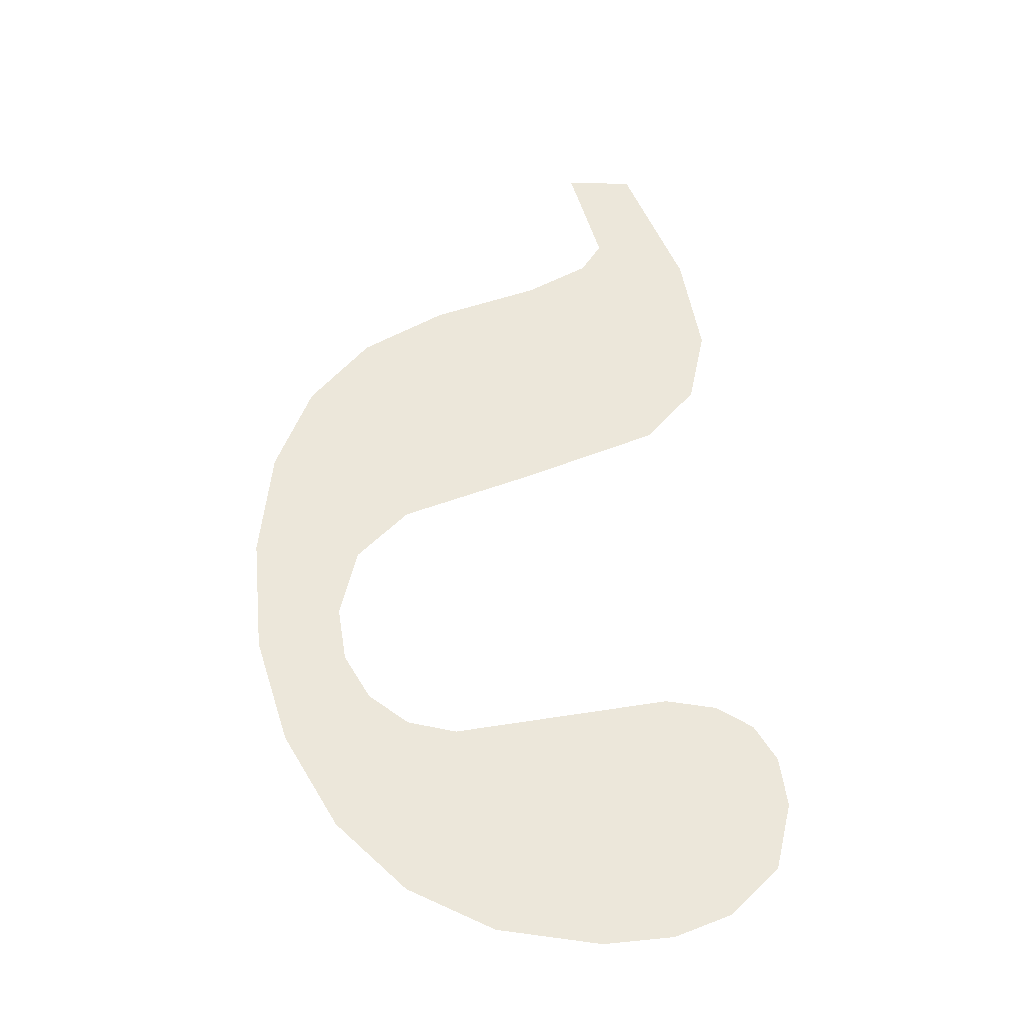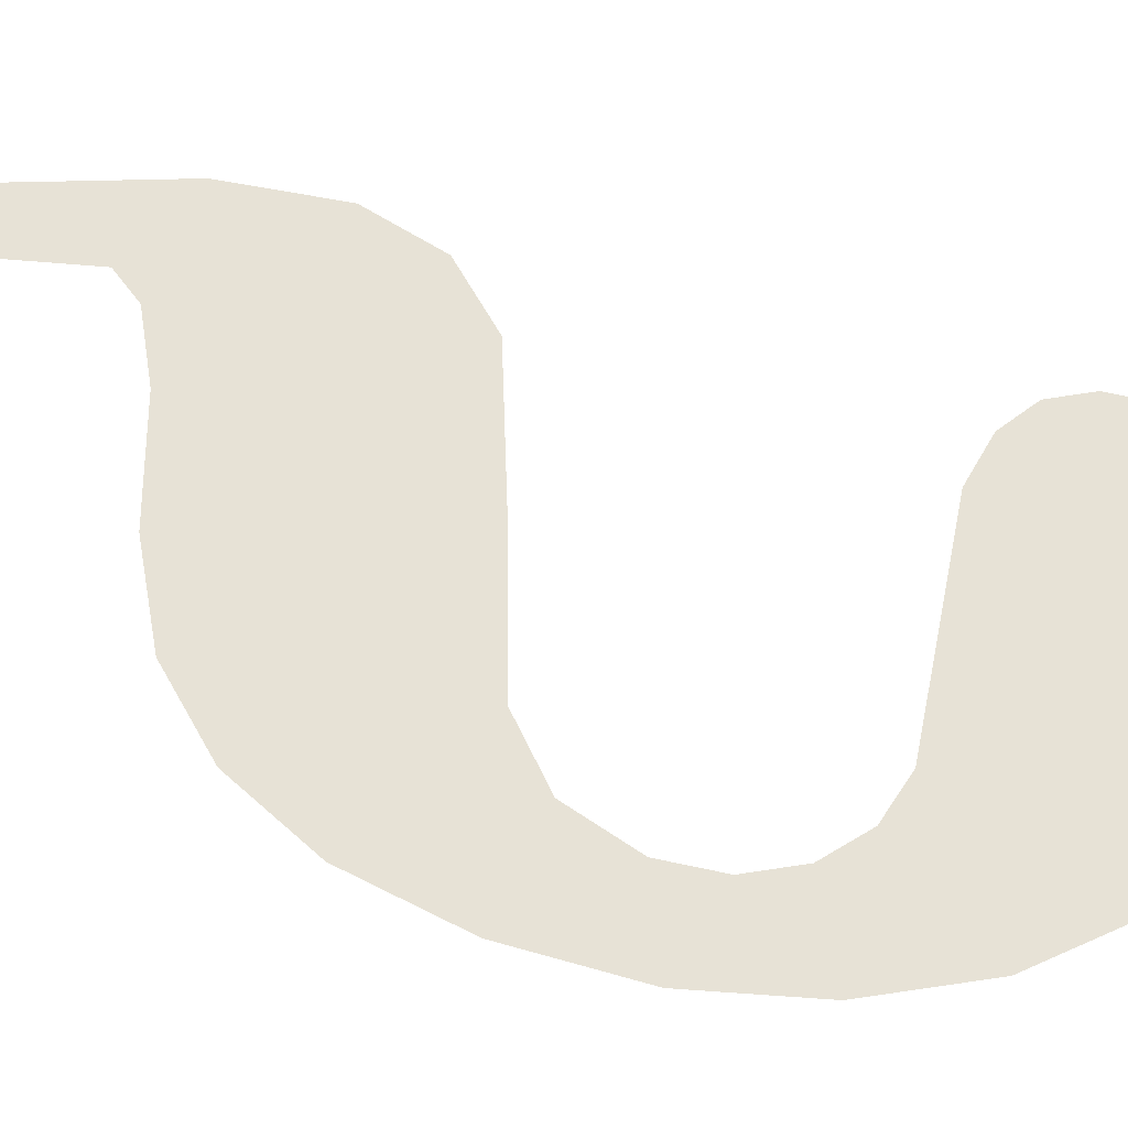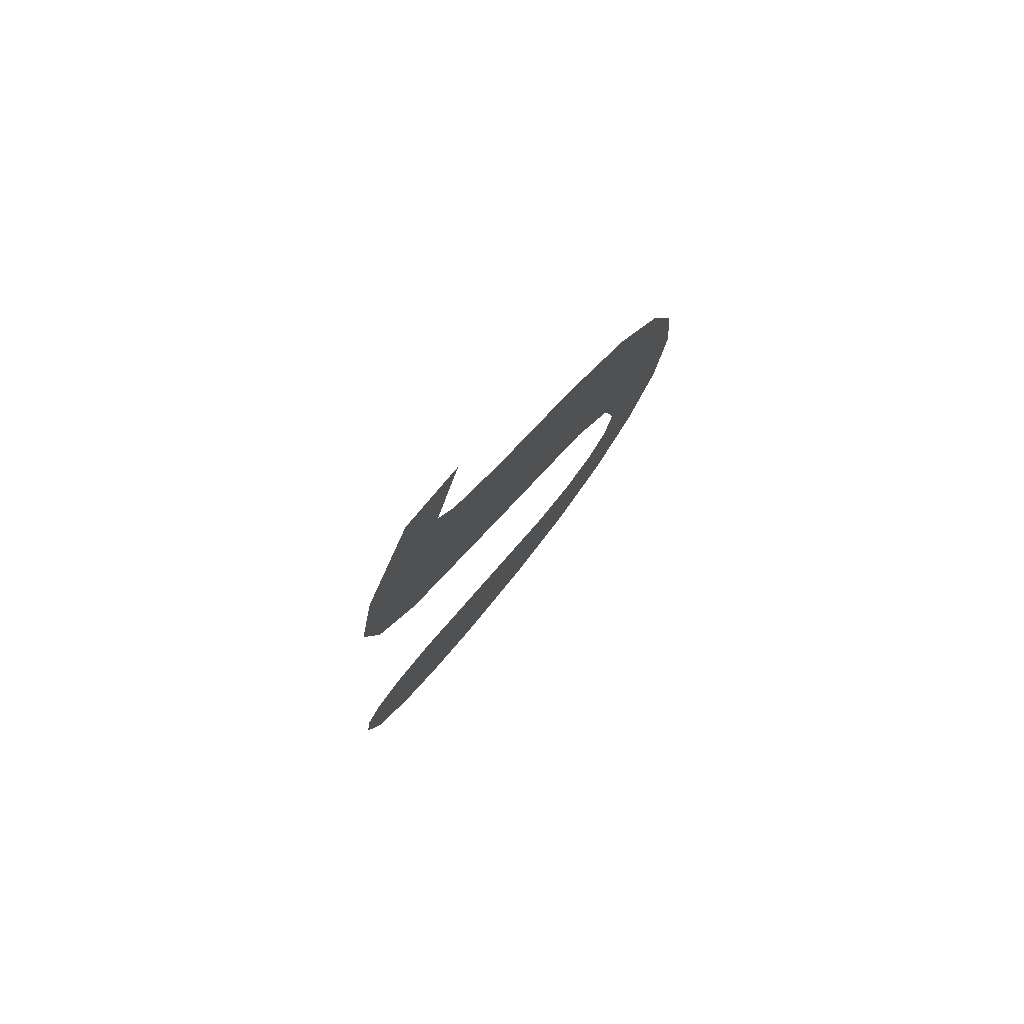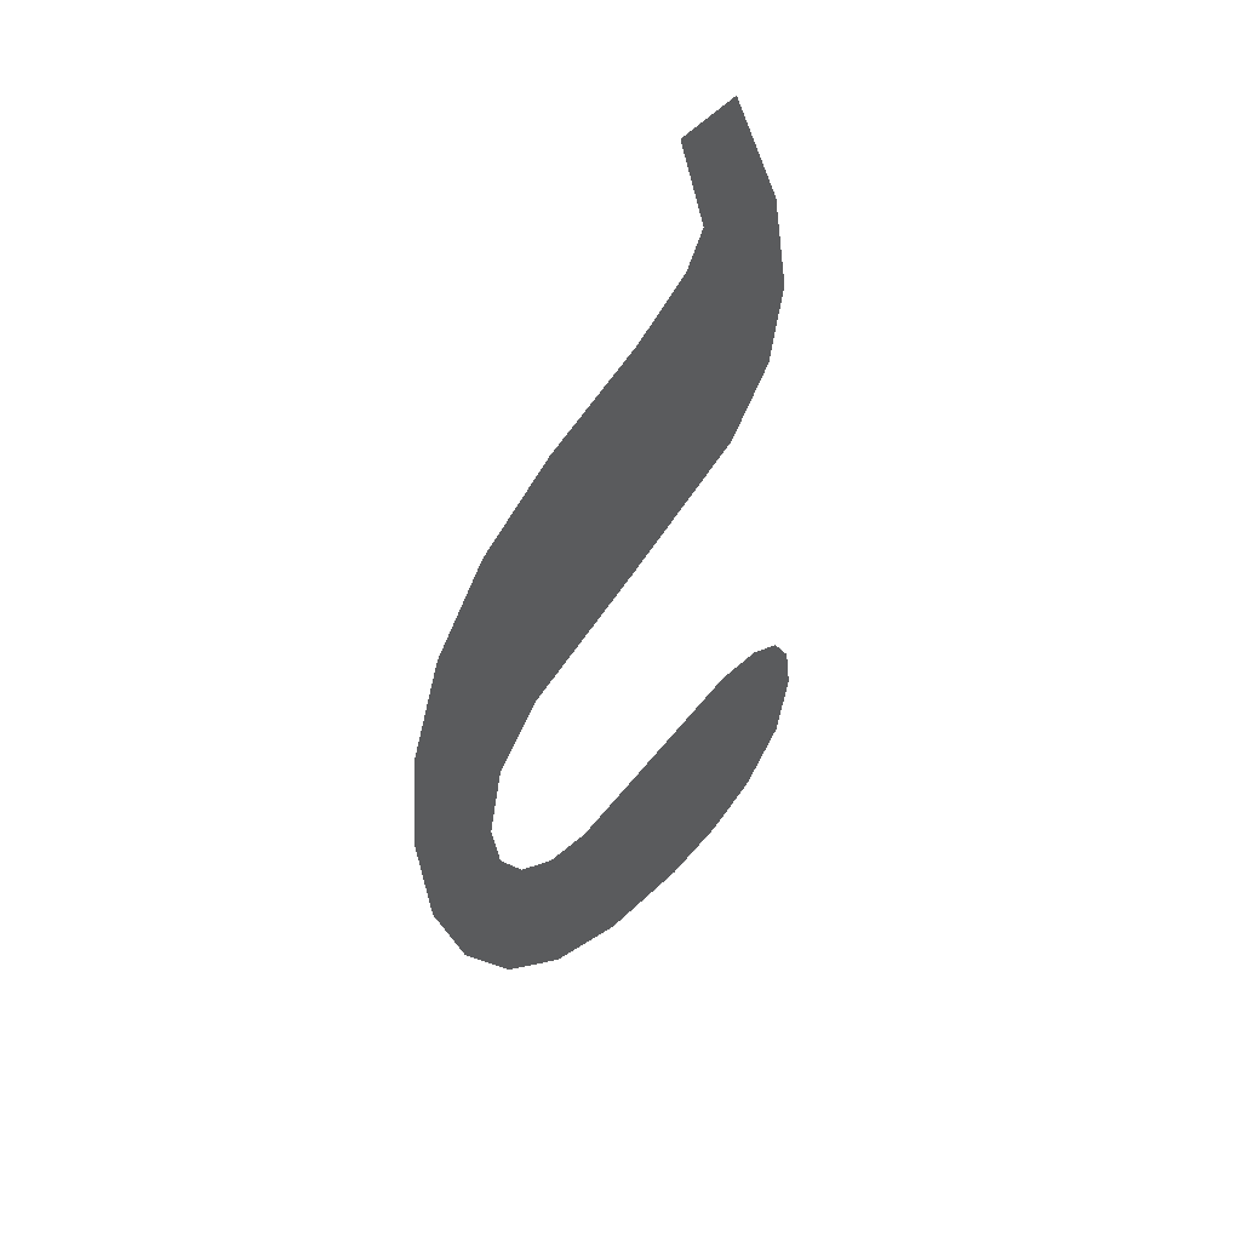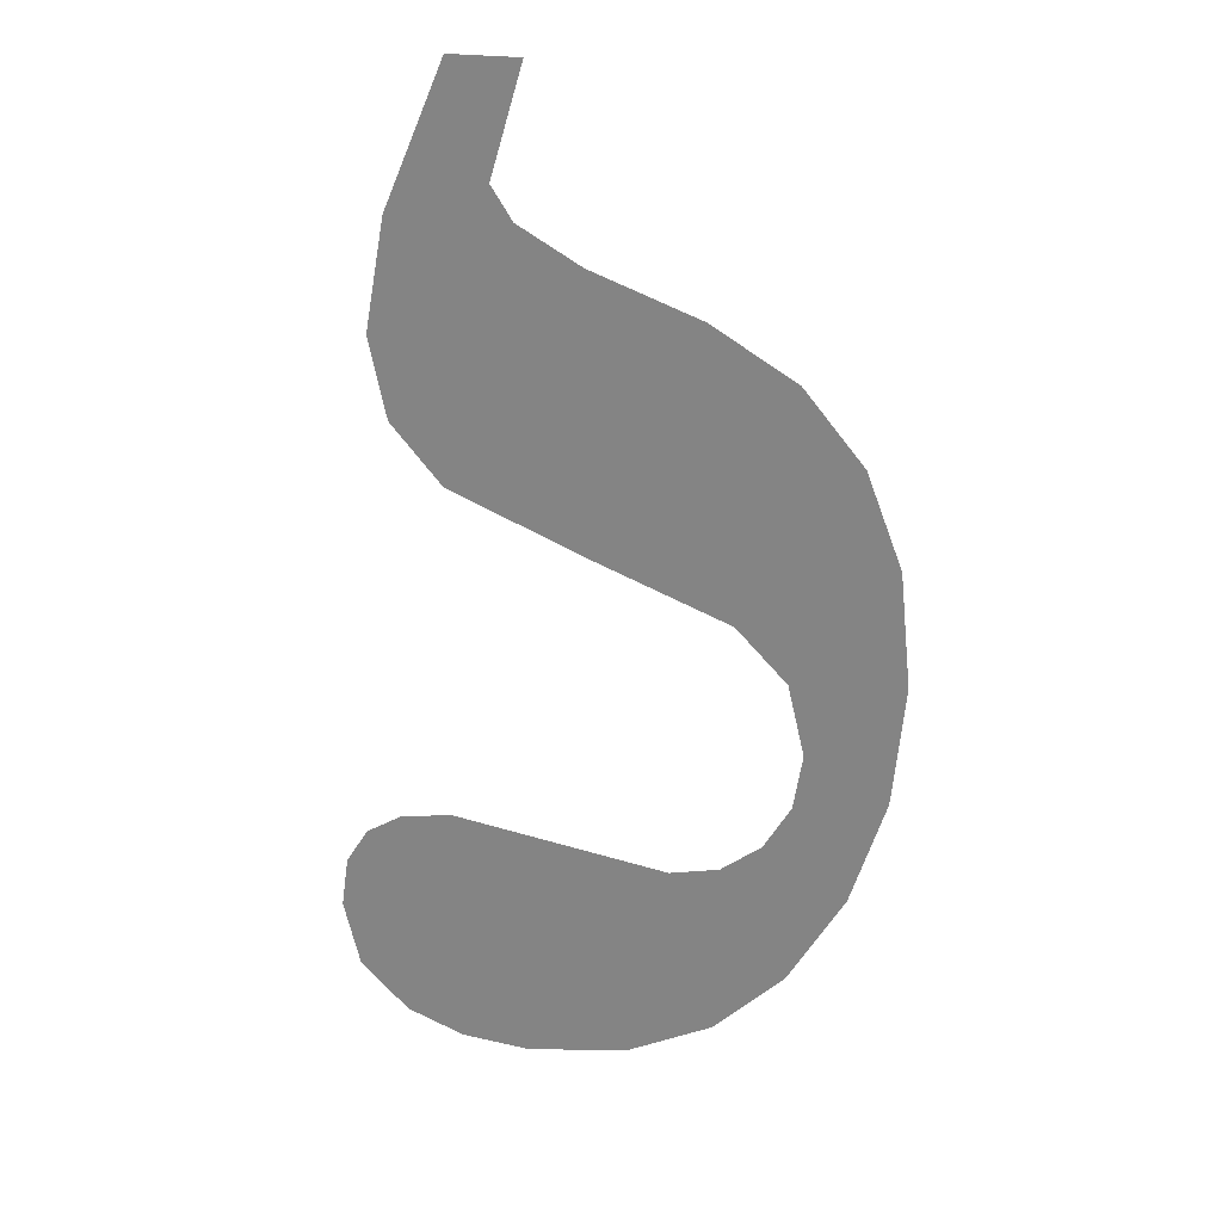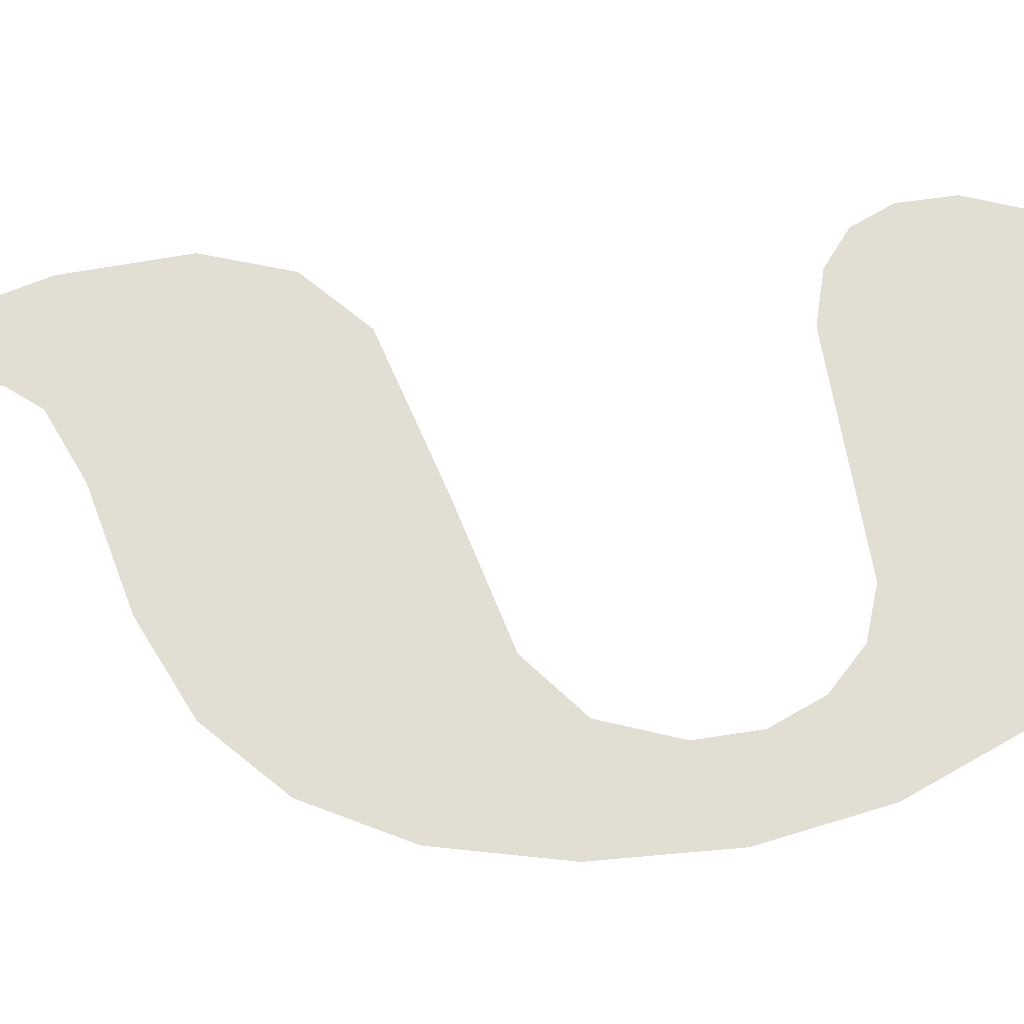
<metadata>
{"format":"obj","ext":"obj","renderer":"f3d","projection":"perspective","resolution":1024,"background":"white","views":[{"elev":-35.6,"azim":178.8,"up":"+Z"},{"elev":62.8,"azim":111.6,"up":"+Y"},{"elev":79.1,"azim":-49.8,"up":"+Z"},{"elev":50.6,"azim":130.3,"up":"+Z"},{"elev":26.0,"azim":11.9,"up":"+Z"},{"elev":67.2,"azim":90.3,"up":"+Y"}]}
</metadata>
<code>
o mesh174/mesh174-geometry#mesh174-geometry
v -0.02222 -0.1313 0.2273
v -0.02229 -0.1313 0.2283
v -0.02235 -0.1313 0.2278
v -0.0221 -0.1313 0.2286
v -0.02182 -0.1313 0.2269
v -0.0218 -0.1313 0.2288
v -0.02134 -0.1313 0.2267
v -0.02137 -0.1313 0.2288
v -0.02047 -0.1313 0.2287
v -0.02077 -0.1313 0.2266
v -0.01992 -0.1313 0.2267
v -0.01957 -0.1313 0.2285
v -0.0192 -0.1313 0.2271
v -0.01916 -0.1313 0.2286
v -0.0186 -0.1313 0.2276
v -0.01883 -0.1313 0.2289
v -0.0186 -0.1313 0.2292
v -0.01813 -0.1313 0.2284
v -0.01852 -0.1313 0.2297
v -0.01815 -0.1313 0.2322
v -0.01785 -0.1313 0.2314
v -0.01864 -0.1313 0.2328
v -0.01784 -0.1313 0.2294
v -0.01867 -0.1313 0.2303
v -0.01775 -0.1313 0.2304
v -0.01909 -0.1313 0.2308
v -0.01934 -0.1313 0.2332
v -0.02019 -0.1313 0.2312
v -0.02024 -0.1313 0.2335
v -0.02076 -0.1313 0.2338
v -0.02093 -0.1313 0.2341
v -0.02124 -0.1313 0.235
v -0.02135 -0.1313 0.2317
v -0.02066 -0.1313 0.235
v -0.02174 -0.1313 0.2338
v -0.02176 -0.1313 0.2322
v -0.0219 -0.1313 0.2329
f 1 2 3
f 2 1 4
f 3 2 1
f 4 1 2
f 4 1 5
f 5 1 4
f 4 5 6
f 6 5 4
f 6 5 7
f 7 5 6
f 6 7 8
f 8 7 6
f 8 7 9
f 9 7 8
f 9 7 10
f 10 7 9
f 9 10 11
f 11 10 9
f 9 11 12
f 12 11 9
f 12 11 13
f 13 11 12
f 12 13 14
f 14 13 12
f 14 13 15
f 15 13 14
f 14 15 16
f 16 15 14
f 16 15 17
f 17 15 16
f 17 15 18
f 18 15 17
f 17 18 19
f 19 18 17
f 19 18 20
f 20 18 19
f 20 18 21
f 21 18 20
f 22 19 20
f 20 19 22
f 21 18 23
f 23 18 21
f 22 24 19
f 19 24 22
f 21 23 25
f 25 23 21
f 22 26 24
f 24 26 22
f 27 26 22
f 22 26 27
f 27 28 26
f 26 28 27
f 29 28 27
f 27 28 29
f 30 28 29
f 29 28 30
f 31 28 30
f 30 28 31
f 32 28 31
f 31 28 32
f 32 33 28
f 28 33 32
f 34 32 31
f 31 32 34
f 35 33 32
f 32 33 35
f 35 36 33
f 33 36 35
f 36 35 37
f 37 35 36

</code>
